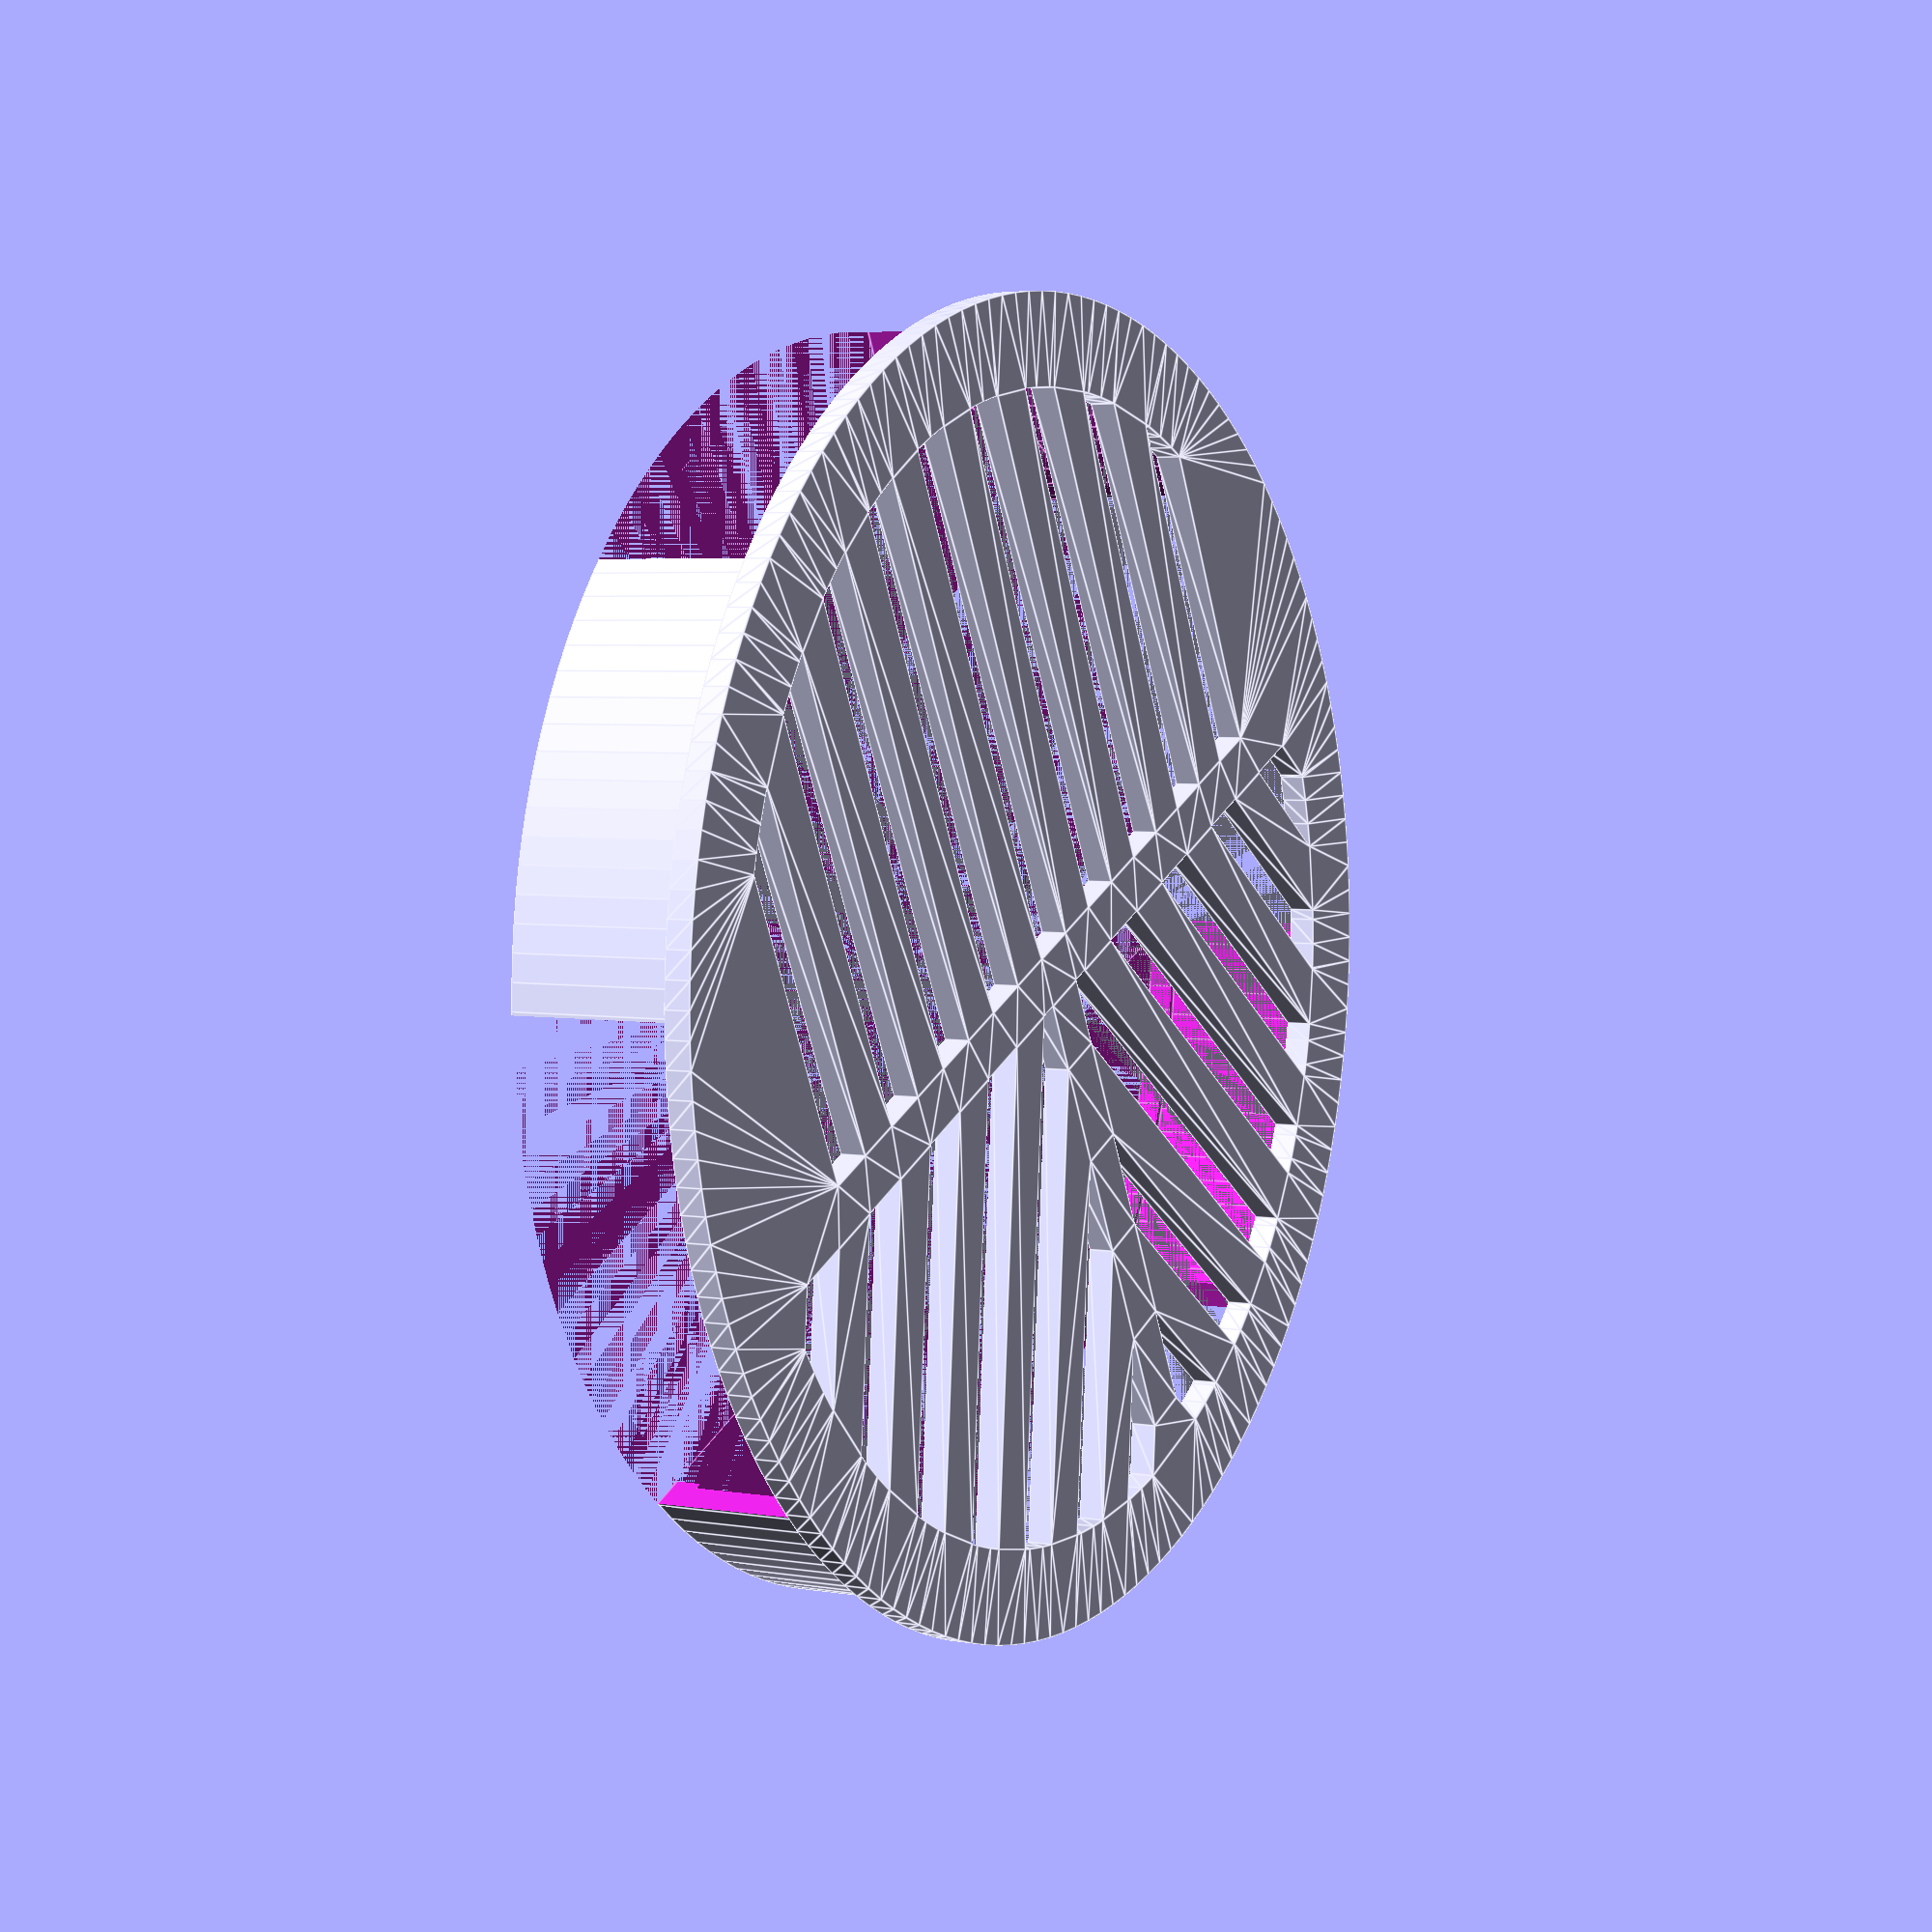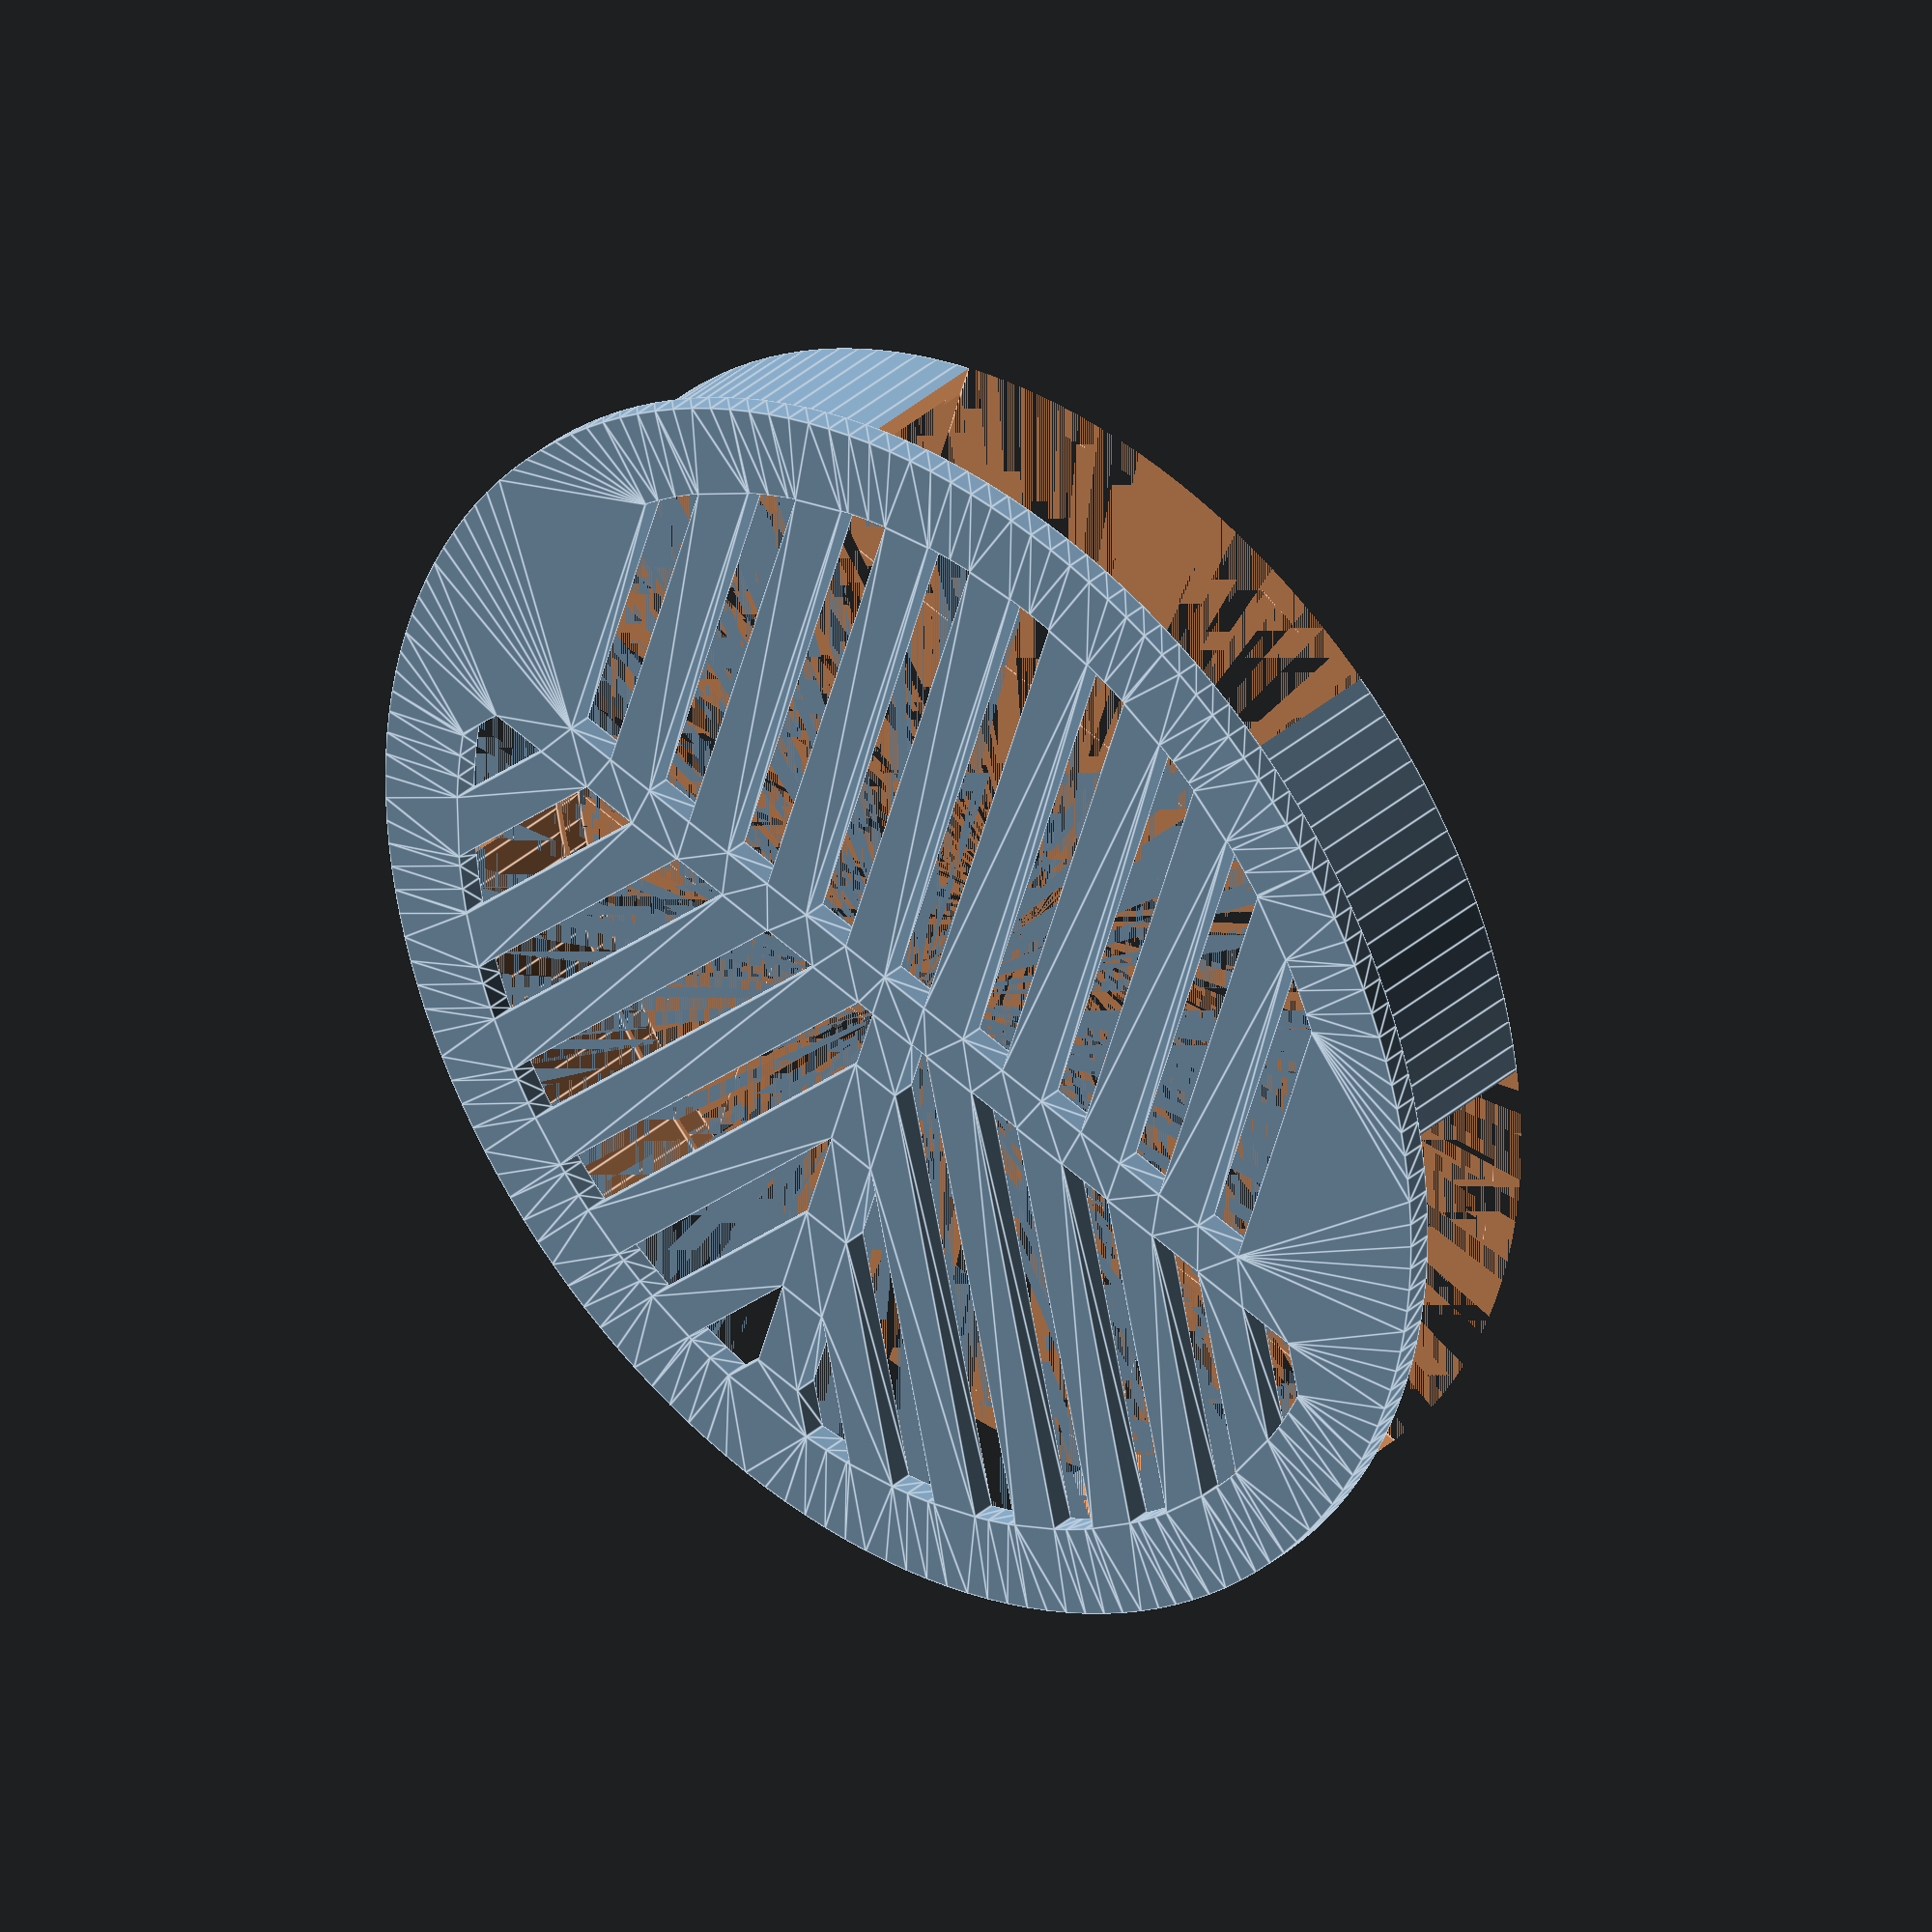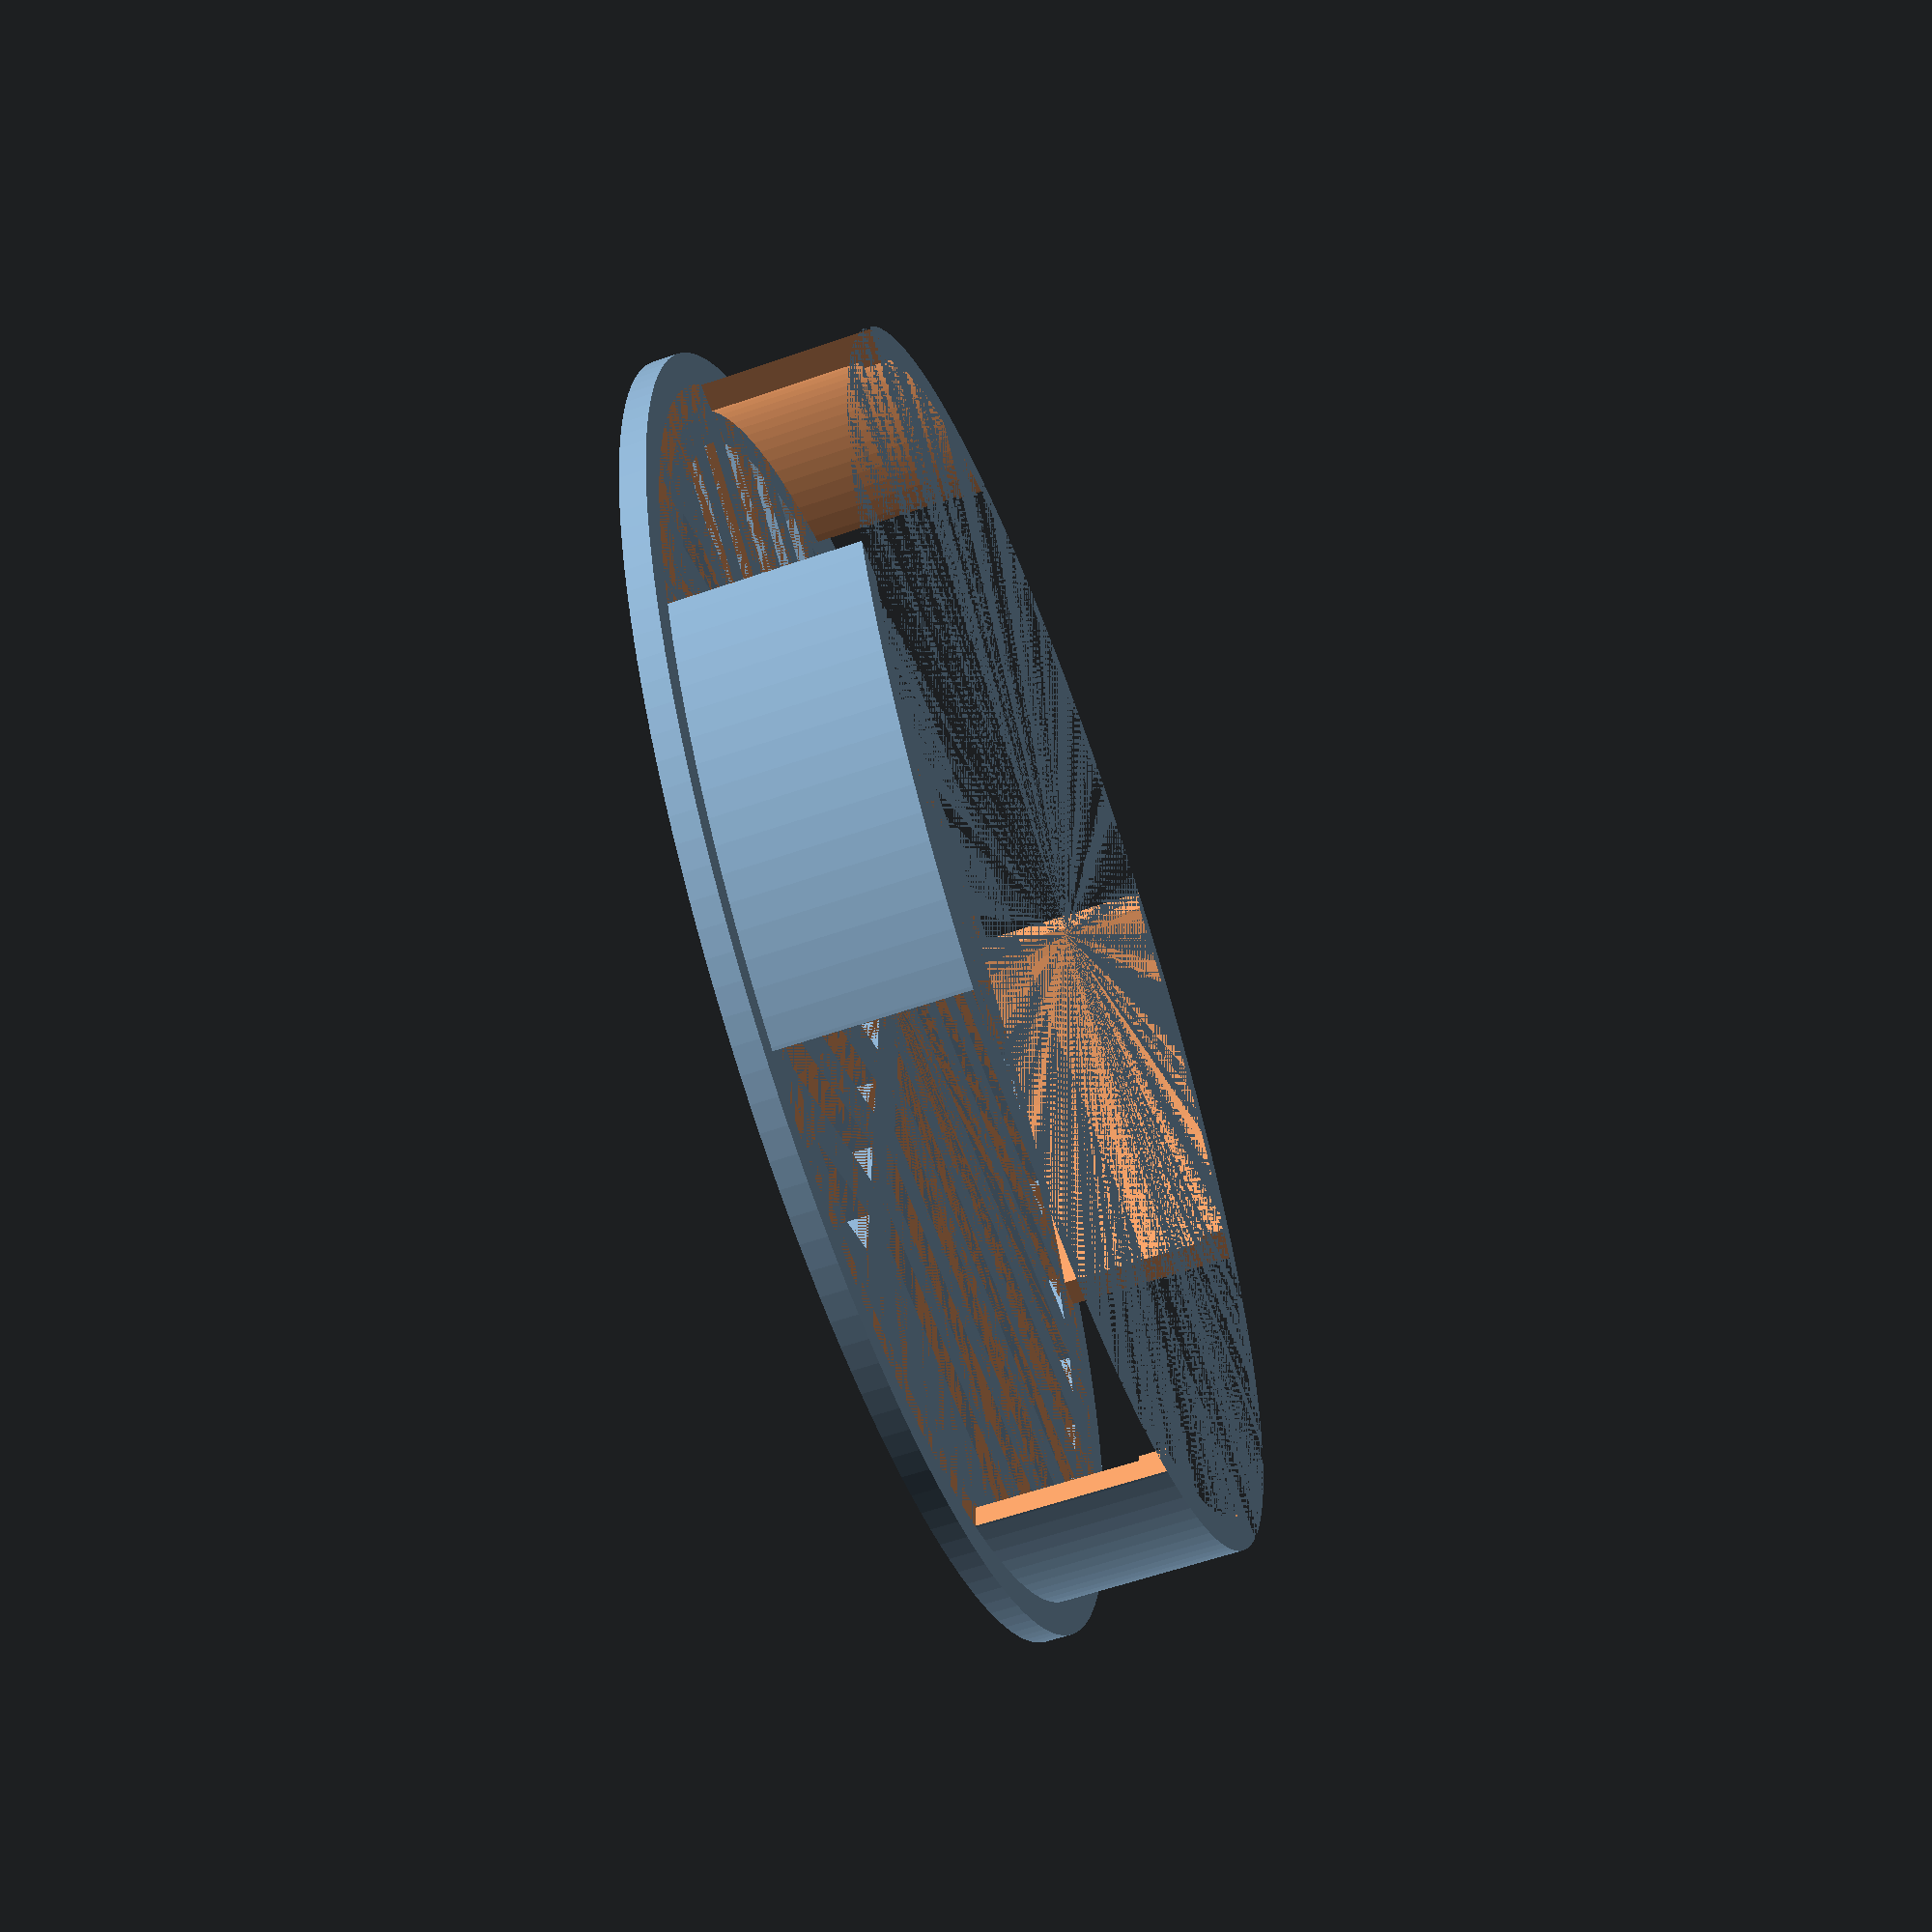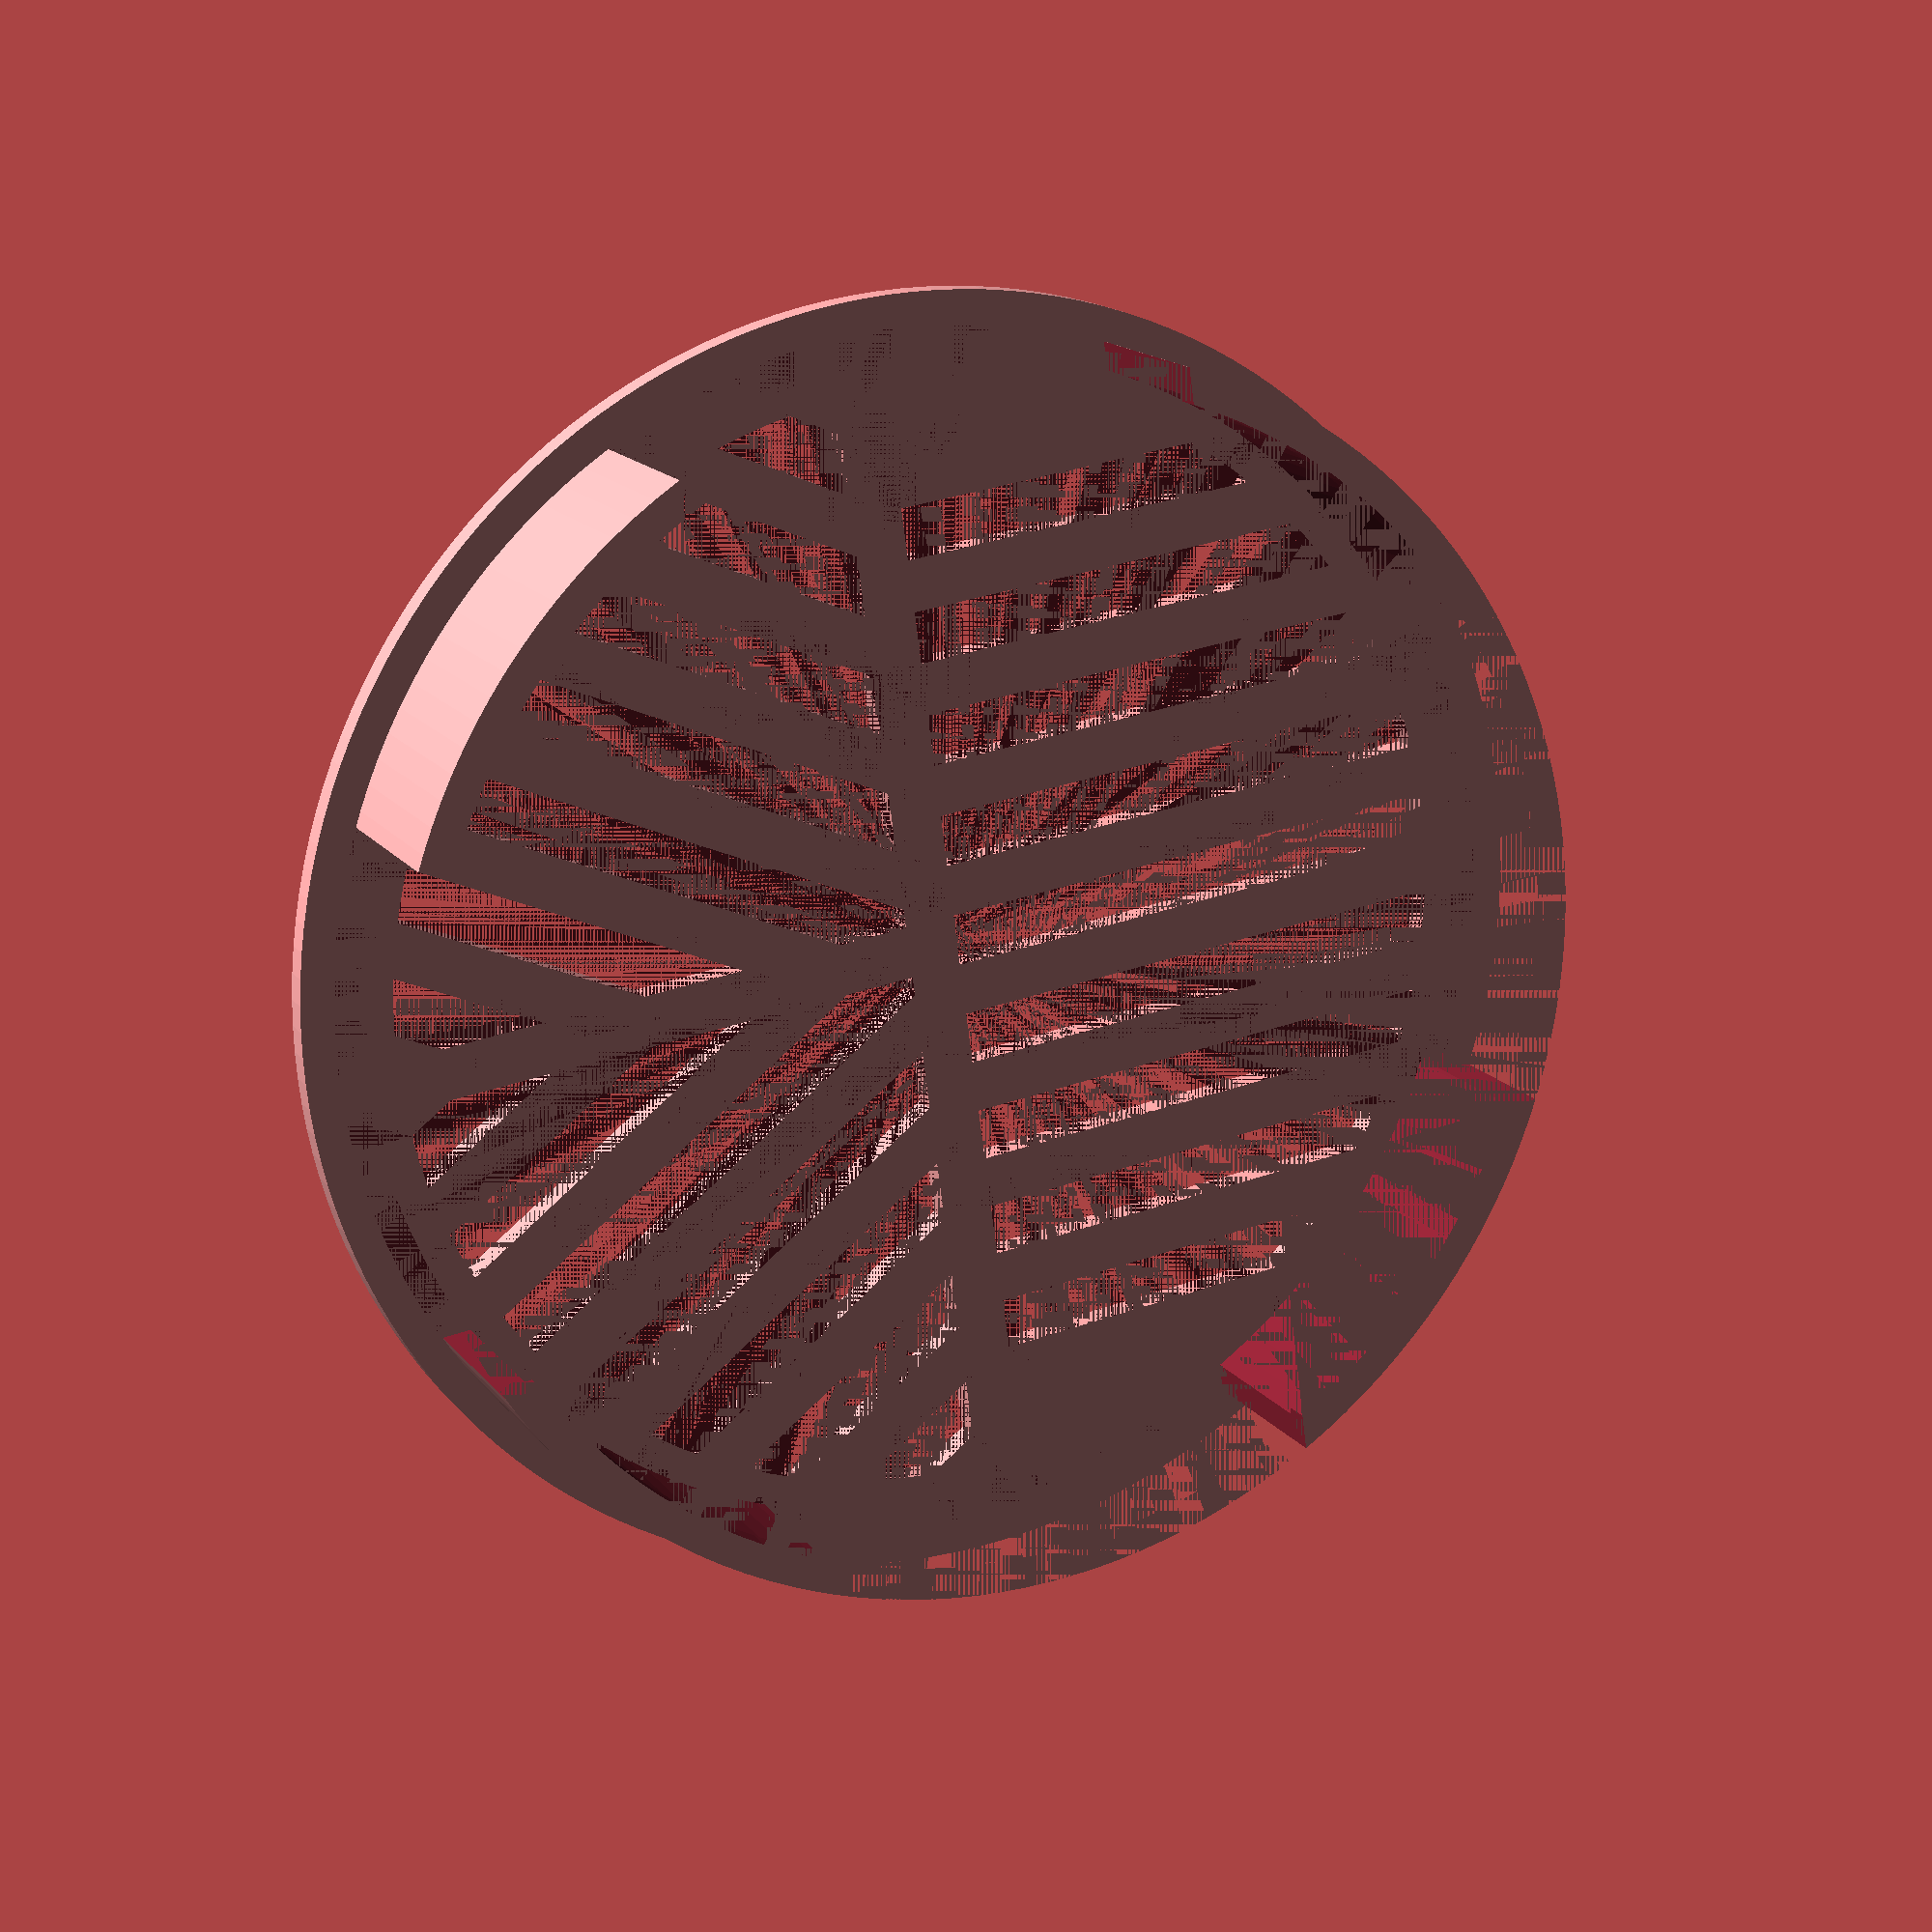
<openscad>

$fa=0.2;
$fn=0;

/*                                                 -*- c++ -*-
 * A Bahtinov mask generator.
 * Units in mm, default values are for
 * a Celestron NexStar GPS 8.
 *
 * Copyright 2013-2014, Brent Burton
 * License: CC-BY-SA
 *
 * Updated: 2014-06-23
 */

// This is the diameter of the mask.
outerDiameter = 102; // [80:400]

// The telescope light's path diameter.
aperture = 86; // [80:400]

// Diameter of secondary mirror holder. If no secondary, set to 0.
centerHoleDiameter = 0; // [0:90]

// Width of the gaps and the bars.
gap = 4; // [4:10]

/* create a series of bars covering roughly one half of the
 * scope aperture. Located in the +X side.
 */
module bars(gap, width, num=5) {
    num = round(num);
    for (i=[-num:num]) {
        translate([width/2,i*2*gap]) square([width,gap], center=true);
    }
}

module bahtinovBars(gap,width) {
    numBars = aperture/2 / gap / 2 -1;
    // +X +Y bars
    intersection() {
        rotate([0,0,30]) bars(gap, width, numBars);
        square([outerDiameter/2, outerDiameter/2], center=false);
    }
    // +X -Y bars
    intersection() {
        rotate([0,0,-30]) bars(gap, width, numBars);
        translate([0,-outerDiameter/2]) square([outerDiameter/2, outerDiameter/2], center=false);
    }
    // -X bars
    rotate([0,0,180]) bars(gap, width, numBars);
}

module bahtinov2D() {
    width = aperture/2;
    difference() {                          // overall plate minus center hole
        union() {
            difference() {                  // trims the mask to aperture size
                circle(r=aperture/2+1);
                bahtinovBars(gap,width);
            }
            difference() {                  // makes the outer margin
                circle(r=outerDiameter/2-1);
                circle(r=aperture/2);
            }
            // Add horizontal and vertical structural bars:
            square([gap,2*(aperture/2+1)], center=true);
            translate([aperture/4,0]) square([aperture/2+1,gap], center=true);
            // Add center hole margin if needed:
            if (centerHoleDiameter > 0 && centerHoleDiameter < outerDiameter) {
                circle(r=(centerHoleDiameter+gap)/2);
            }
        }
        // subtract center hole if needed
        if (centerHoleDiameter > 0 && centerHoleDiameter < outerDiameter) {
            circle(r=centerHoleDiameter/2+1);
        }
    }
}

difference()
{
  cylinder(r=47.5,h=14);
  cylinder(r=45.5,h=12);
  cylinder(r=45,h=14);
  translate([-50,-20,0]) cube([100,40,14]);
  translate([-20,-50,0]) cube([40,100,14]);
}
translate([0,0,-2]) 
   linear_extrude(height=2) bahtinov2D();
// difference()
// { 
//   cylinder(r=51,h=2);
//    cylinder(r=43,h=2);
// }

/*
translate([0,0,-10])  
{
  difference()
  {
    translate([-52,-52,0]) cube([104,104,2]);
    cylinder(r=43,h=2);
  }
  translate([-54,-30,0]) 
    union()
    {
       cube([2,10,5]);
       translate([0,0,4]) cube([2.5,10,2]);
    }
  translate([-54,20,0]) 
    union()
    {
       cube([2,10,5]);
       translate([0,0,4]) cube([2.5,10,2]);
    }
  translate([52,-30,0])
    union()
    {
       cube([2,10,5]);
       translate([-0.5,0,4]) cube([2.5,10,2]);
    }
  translate([52,20,0])
    union()
    {
       cube([2,10,5]);
       translate([-0.5,0,4]) cube([2.5,10,2]);
    }
  translate([-30,-54,0])
    union()
    {
       cube([10,2,5]);
       translate([0,0,4]) cube([10,2.5,2]);
    }
  translate([20,-54,0])
    union()
    {
       cube([10,2,5]);
       translate([0,0,4]) cube([10,2.5,2]);
    }
  translate([-30,52,0])
    union()
    {
       cube([10,2,5]);
       translate([0,-0.5,4]) cube([10,2.5,2]);
    }
  translate([20,52,0])
    union()
    {
       cube([10,2,5]);
       translate([0,-0.5,4]) cube([10,2.5,2]);
    }
}
*/
</openscad>
<views>
elev=356.1 azim=115.9 roll=120.0 proj=p view=edges
elev=146.6 azim=252.7 roll=320.4 proj=o view=edges
elev=60.2 azim=181.5 roll=289.5 proj=p view=solid
elev=164.2 azim=352.4 roll=204.7 proj=p view=wireframe
</views>
